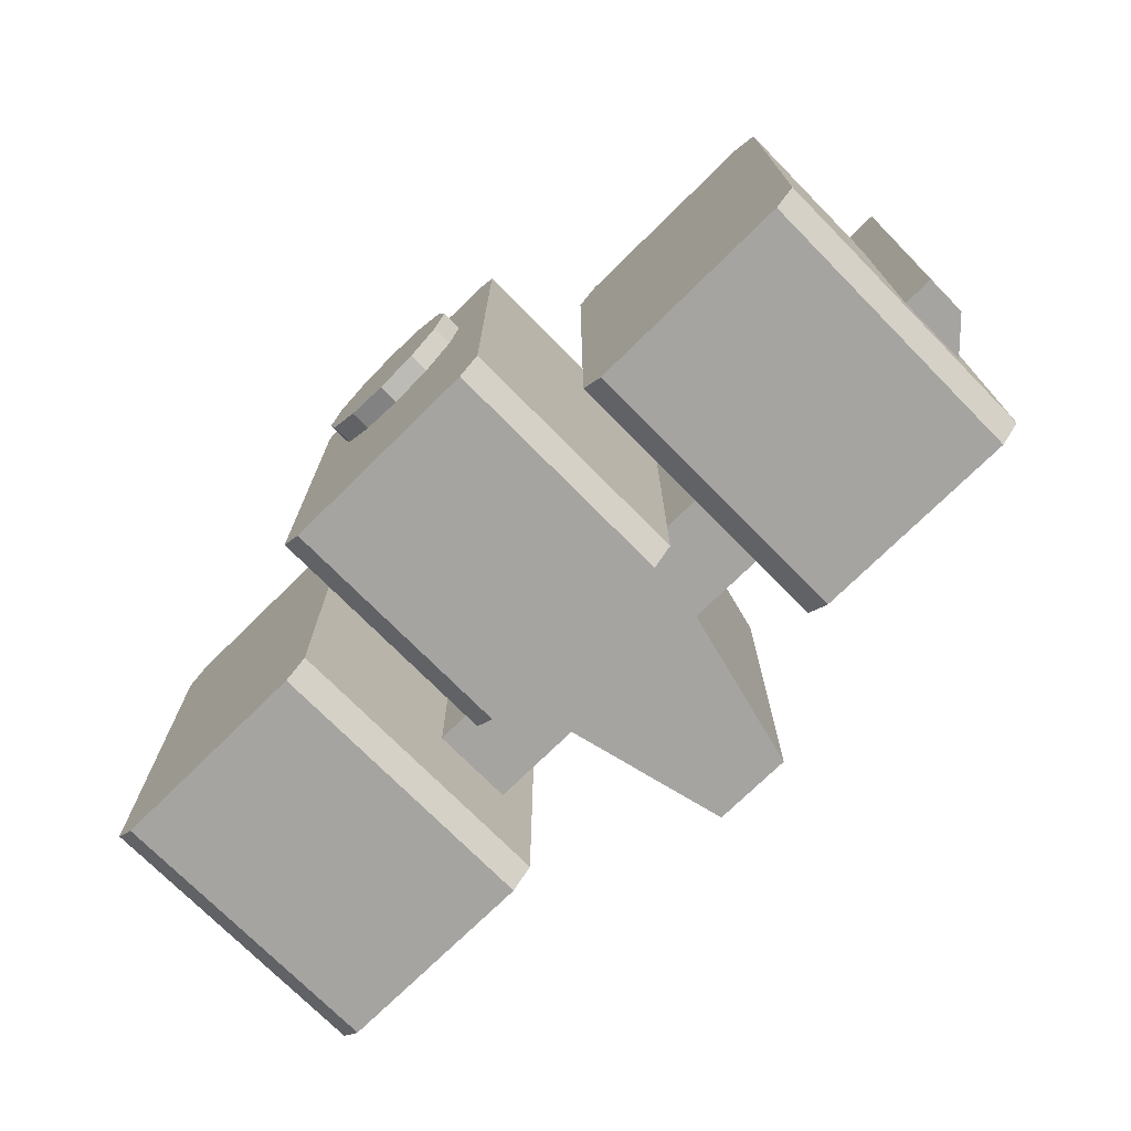
<metadata>
{"format":"obj","ext":"obj","renderer":"f3d","projection":"perspective","resolution":1024,"background":"white","views":[{"elev":-73.4,"azim":44.6,"up":"+Z"}]}
</metadata>
<code>
o unnamed_object1
v -10 8.5 -5.4
v -10 8.5 4.6
v 10 8.5 4.6
v 10 8.5 4.6
v 10 8.5 -5.4
v -10 8.5 -5.4
v -10 8.5 4.6
v -11 7.5 4.6
v 11 7.5 4.6
v 11 7.5 4.6
v 10 8.5 4.6
v -10 8.5 4.6
v 10 8.5 -5.4
v 11 7.5 -5.4
v -11 7.5 -5.4
v -11 7.5 -5.4
v -10 8.5 -5.4
v 10 8.5 -5.4
v -10 8.5 -5.4
v -11 7.5 -5.4
v -11 7.5 4.6
v -11 7.5 4.6
v -10 8.5 4.6
v -10 8.5 -5.4
v 10 8.5 4.6
v 11 7.5 4.6
v 11 7.5 -5.4
v 11 7.5 -5.4
v 10 8.5 -5.4
v 10 8.5 4.6
v -2 8.5 -5.4
v 2 8.5 -5.4
v 2 8.5 4.6
v 2 8.5 4.6
v -2 8.5 4.6
v -2 8.5 -5.4
v -1 12.5 -5.4
v -1 12.5 4.6
v 1 12.5 4.6
v 1 12.5 4.6
v 1 12.5 -5.4
v -1 12.5 -5.4
v -1 12.5 4.6
v -2 8.5 4.6
v 2 8.5 4.6
v 2 8.5 4.6
v 1 12.5 4.6
v -1 12.5 4.6
v 1 12.5 -5.4
v 2 8.5 -5.4
v -2 8.5 -5.4
v -2 8.5 -5.4
v -1 12.5 -5.4
v 1 12.5 -5.4
v -1 12.5 -5.4
v -2 8.5 -5.4
v -2 8.5 4.6
v -2 8.5 4.6
v -1 12.5 4.6
v -1 12.5 -5.4
v 1 12.5 4.6
v 2 8.5 4.6
v 2 8.5 -5.4
v 2 8.5 -5.4
v 1 12.5 -5.4
v 1 12.5 4.6
v -11 6.5 -5.4
v 11 6.5 -5.4
v 11 6.5 4.6
v 11 6.5 4.6
v -11 6.5 4.6
v -11 6.5 -5.4
v -11 7.5 4.6
v -11 6.5 4.6
v 11 6.5 4.6
v 11 6.5 4.6
v 11 7.5 4.6
v -11 7.5 4.6
v 11 7.5 -5.4
v 11 6.5 -5.4
v -11 6.5 -5.4
v -11 6.5 -5.4
v -11 7.5 -5.4
v 11 7.5 -5.4
v -11 7.5 -5.4
v -11 6.5 -5.4
v -11 6.5 4.6
v -11 6.5 4.6
v -11 7.5 4.6
v -11 7.5 -5.4
v 11 7.5 4.6
v 11 6.5 4.6
v 11 6.5 -5.4
v 11 6.5 -5.4
v 11 7.5 -5.4
v 11 7.5 4.6
v -4.25 9.45 2.05
v -4.25 9.45 -7.95
v -10.25 9.45 -7.95
v -10.25 9.45 -7.95
v -10.25 9.45 2.05
v -4.25 9.45 2.05
v -4.25 2.5 2.05
v -10.25 2.5 2.05
v -10.25 2.5 -7.95
v -10.25 2.5 -7.95
v -4.25 2.5 -7.95
v -4.25 2.5 2.05
v -10.25 2.5 2.05
v -10.25 9.45 2.05
v -10.25 9.45 -7.95
v -10.25 9.45 -7.95
v -10.25 2.5 -7.95
v -10.25 2.5 2.05
v -4.25 2.5 -7.95
v -4.25 9.45 -7.95
v -4.25 9.45 2.05
v -4.25 9.45 2.05
v -4.25 2.5 2.05
v -4.25 2.5 -7.95
v -4.75 9.45 2.55
v -4.25 9.45 2.05
v -10.25 9.45 2.05
v -10.25 9.45 2.05
v -9.75 9.45 2.55
v -4.75 9.45 2.55
v -4.75 2.5 2.55
v -9.75 2.5 2.55
v -10.25 2.5 2.05
v -10.25 2.5 2.05
v -4.25 2.5 2.05
v -4.75 2.5 2.55
v -9.75 2.5 2.55
v -9.75 9.45 2.55
v -10.25 9.45 2.05
v -10.25 9.45 2.05
v -10.25 2.5 2.05
v -9.75 2.5 2.55
v -4.25 2.5 2.05
v -4.25 9.45 2.05
v -4.75 9.45 2.55
v -4.75 9.45 2.55
v -4.75 2.5 2.55
v -4.25 2.5 2.05
v -4.75 9.45 2.55
v -9.75 9.45 2.55
v -9.75 2.5 2.55
v -9.75 2.5 2.55
v -4.75 2.5 2.55
v -4.75 9.45 2.55
v -4.25 9.45 -7.95
v -4.75 9.45 -8.45
v -9.75 9.45 -8.45
v -9.75 9.45 -8.45
v -10.25 9.45 -7.95
v -4.25 9.45 -7.95
v -4.25 2.5 -7.95
v -10.25 2.5 -7.95
v -9.75 2.5 -8.45
v -9.75 2.5 -8.45
v -4.75 2.5 -8.45
v -4.25 2.5 -7.95
v -10.25 2.5 -7.95
v -10.25 9.45 -7.95
v -9.75 9.45 -8.45
v -9.75 9.45 -8.45
v -9.75 2.5 -8.45
v -10.25 2.5 -7.95
v -4.75 2.5 -8.45
v -4.75 9.45 -8.45
v -4.25 9.45 -7.95
v -4.25 9.45 -7.95
v -4.25 2.5 -7.95
v -4.75 2.5 -8.45
v -9.75 2.5 -8.45
v -9.75 9.45 -8.45
v -4.75 9.45 -8.45
v -4.75 9.45 -8.45
v -4.75 2.5 -8.45
v -9.75 2.5 -8.45
v -7.25 9.45 -3
v -8.25 9.45 -2.732
v -8.25 9.95 -2.732
v -8.25 9.95 -2.732
v -7.25 9.95 -3
v -7.25 9.45 -3
v -7.25 9.45 -3
v -7.25 9.45 -1
v -8.25 9.45 -2.732
v -8.25 9.95 -2.732
v -7.25 9.95 -1
v -7.25 9.95 -3
v -8.25 9.45 -2.732
v -8.982 9.45 -2
v -8.982 9.95 -2
v -8.982 9.95 -2
v -8.25 9.95 -2.732
v -8.25 9.45 -2.732
v -8.25 9.45 -2.732
v -7.25 9.45 -1
v -8.982 9.45 -2
v -8.982 9.95 -2
v -7.25 9.95 -1
v -8.25 9.95 -2.732
v -8.982 9.45 -2
v -9.25 9.45 -1
v -9.25 9.95 -1
v -9.25 9.95 -1
v -8.982 9.95 -2
v -8.982 9.45 -2
v -8.982 9.45 -2
v -7.25 9.45 -1
v -9.25 9.45 -1
v -9.25 9.95 -1
v -7.25 9.95 -1
v -8.982 9.95 -2
v -9.25 9.45 -1
v -8.982 9.45 0
v -8.982 9.95 0
v -8.982 9.95 0
v -9.25 9.95 -1
v -9.25 9.45 -1
v -9.25 9.45 -1
v -7.25 9.45 -1
v -8.982 9.45 0
v -8.982 9.95 0
v -7.25 9.95 -1
v -9.25 9.95 -1
v -8.982 9.45 0
v -8.25 9.45 0.7321
v -8.25 9.95 0.7321
v -8.25 9.95 0.7321
v -8.982 9.95 0
v -8.982 9.45 0
v -8.982 9.45 0
v -7.25 9.45 -1
v -8.25 9.45 0.7321
v -8.25 9.95 0.7321
v -7.25 9.95 -1
v -8.982 9.95 0
v -8.25 9.45 0.7321
v -7.25 9.45 1
v -7.25 9.95 1
v -7.25 9.95 1
v -8.25 9.95 0.7321
v -8.25 9.45 0.7321
v -8.25 9.45 0.7321
v -7.25 9.45 -1
v -7.25 9.45 1
v -7.25 9.95 1
v -7.25 9.95 -1
v -8.25 9.95 0.7321
v -7.25 9.45 1
v -6.25 9.45 0.7321
v -6.25 9.95 0.7321
v -6.25 9.95 0.7321
v -7.25 9.95 1
v -7.25 9.45 1
v -7.25 9.45 1
v -7.25 9.45 -1
v -6.25 9.45 0.7321
v -6.25 9.95 0.7321
v -7.25 9.95 -1
v -7.25 9.95 1
v -6.25 9.45 0.7321
v -5.518 9.45 0
v -5.518 9.95 0
v -5.518 9.95 0
v -6.25 9.95 0.7321
v -6.25 9.45 0.7321
v -6.25 9.45 0.7321
v -7.25 9.45 -1
v -5.518 9.45 0
v -5.518 9.95 0
v -7.25 9.95 -1
v -6.25 9.95 0.7321
v -5.518 9.45 0
v -5.25 9.45 -1
v -5.25 9.95 -1
v -5.25 9.95 -1
v -5.518 9.95 0
v -5.518 9.45 0
v -5.518 9.45 0
v -7.25 9.45 -1
v -5.25 9.45 -1
v -5.25 9.95 -1
v -7.25 9.95 -1
v -5.518 9.95 0
v -5.25 9.45 -1
v -5.518 9.45 -2
v -5.518 9.95 -2
v -5.518 9.95 -2
v -5.25 9.95 -1
v -5.25 9.45 -1
v -5.25 9.45 -1
v -7.25 9.45 -1
v -5.518 9.45 -2
v -5.518 9.95 -2
v -7.25 9.95 -1
v -5.25 9.95 -1
v -5.518 9.45 -2
v -6.25 9.45 -2.732
v -6.25 9.95 -2.732
v -6.25 9.95 -2.732
v -5.518 9.95 -2
v -5.518 9.45 -2
v -5.518 9.45 -2
v -7.25 9.45 -1
v -6.25 9.45 -2.732
v -6.25 9.95 -2.732
v -7.25 9.95 -1
v -5.518 9.95 -2
v -6.25 9.45 -2.732
v -7.25 9.45 -3
v -7.25 9.95 -3
v -7.25 9.95 -3
v -6.25 9.95 -2.732
v -6.25 9.45 -2.732
v -6.25 9.45 -2.732
v -7.25 9.45 -1
v -7.25 9.45 -3
v -7.25 9.95 -3
v -7.25 9.95 -1
v -6.25 9.95 -2.732
v -3 0.55 3.05
v -3 0.55 -6.95
v 3 0.55 -6.95
v 3 0.55 -6.95
v 3 0.55 3.05
v -3 0.55 3.05
v -3 6.5 3.05
v 3 6.5 3.05
v 3 6.5 -6.95
v 3 6.5 -6.95
v -3 6.5 -6.95
v -3 6.5 3.05
v 3 6.5 3.05
v 3 0.55 3.05
v 3 0.55 -6.95
v 3 0.55 -6.95
v 3 6.5 -6.95
v 3 6.5 3.05
v -3 6.5 -6.95
v -3 0.55 -6.95
v -3 0.55 3.05
v -3 0.55 3.05
v -3 6.5 3.05
v -3 6.5 -6.95
v -2.5 0.55 3.55
v -3 0.55 3.05
v 3 0.55 3.05
v 3 0.55 3.05
v 2.5 0.55 3.55
v -2.5 0.55 3.55
v -2.5 6.5 3.55
v 2.5 6.5 3.55
v 3 6.5 3.05
v 3 6.5 3.05
v -3 6.5 3.05
v -2.5 6.5 3.55
v 2.5 6.5 3.55
v 2.5 0.55 3.55
v 3 0.55 3.05
v 3 0.55 3.05
v 3 6.5 3.05
v 2.5 6.5 3.55
v -3 6.5 3.05
v -3 0.55 3.05
v -2.5 0.55 3.55
v -2.5 0.55 3.55
v -2.5 6.5 3.55
v -3 6.5 3.05
v -2.5 0.55 3.55
v 2.5 0.55 3.55
v 2.5 6.5 3.55
v 2.5 6.5 3.55
v -2.5 6.5 3.55
v -2.5 0.55 3.55
v -3 0.55 -6.95
v -2.5 0.55 -7.45
v 2.5 0.55 -7.45
v 2.5 0.55 -7.45
v 3 0.55 -6.95
v -3 0.55 -6.95
v -3 6.5 -6.95
v 3 6.5 -6.95
v 2.5 6.5 -7.45
v 2.5 6.5 -7.45
v -2.5 6.5 -7.45
v -3 6.5 -6.95
v 3 6.5 -6.95
v 3 0.55 -6.95
v 2.5 0.55 -7.45
v 2.5 0.55 -7.45
v 2.5 6.5 -7.45
v 3 6.5 -6.95
v -2.5 6.5 -7.45
v -2.5 0.55 -7.45
v -3 0.55 -6.95
v -3 0.55 -6.95
v -3 6.5 -6.95
v -2.5 6.5 -7.45
v 2.5 6.5 -7.45
v 2.5 0.55 -7.45
v -2.5 0.55 -7.45
v -2.5 0.55 -7.45
v -2.5 6.5 -7.45
v 2.5 6.5 -7.45
v 0 0.55 -2
v 1 0.55 -1.732
v 1 0.05 -1.732
v 1 0.05 -1.732
v 0 0.05 -2
v 0 0.55 -2
v 0 0.55 -2
v 0 0.55 0
v 1 0.55 -1.732
v 1 0.05 -1.732
v 0 0.05 0
v 0 0.05 -2
v 1 0.55 -1.732
v 1.732 0.55 -1
v 1.732 0.05 -1
v 1.732 0.05 -1
v 1 0.05 -1.732
v 1 0.55 -1.732
v 1 0.55 -1.732
v 0 0.55 0
v 1.732 0.55 -1
v 1.732 0.05 -1
v 0 0.05 0
v 1 0.05 -1.732
v 1.732 0.55 -1
v 2 0.55 0
v 2 0.05 0
v 2 0.05 0
v 1.732 0.05 -1
v 1.732 0.55 -1
v 1.732 0.55 -1
v 0 0.55 0
v 2 0.55 0
v 2 0.05 0
v 0 0.05 0
v 1.732 0.05 -1
v 2 0.55 0
v 1.732 0.55 1
v 1.732 0.05 1
v 1.732 0.05 1
v 2 0.05 0
v 2 0.55 0
v 2 0.55 0
v 0 0.55 0
v 1.732 0.55 1
v 1.732 0.05 1
v 0 0.05 0
v 2 0.05 0
v 1.732 0.55 1
v 1 0.55 1.732
v 1 0.05 1.732
v 1 0.05 1.732
v 1.732 0.05 1
v 1.732 0.55 1
v 1.732 0.55 1
v 0 0.55 0
v 1 0.55 1.732
v 1 0.05 1.732
v 0 0.05 0
v 1.732 0.05 1
v 1 0.55 1.732
v 0 0.55 2
v 0 0.05 2
v 0 0.05 2
v 1 0.05 1.732
v 1 0.55 1.732
v 1 0.55 1.732
v 0 0.55 0
v 0 0.55 2
v 0 0.05 2
v 0 0.05 0
v 1 0.05 1.732
v 0 0.55 2
v -1 0.55 1.732
v -1 0.05 1.732
v -1 0.05 1.732
v 0 0.05 2
v 0 0.55 2
v 0 0.55 2
v 0 0.55 0
v -1 0.55 1.732
v -1 0.05 1.732
v 0 0.05 0
v 0 0.05 2
v -1 0.55 1.732
v -1.732 0.55 1
v -1.732 0.05 1
v -1.732 0.05 1
v -1 0.05 1.732
v -1 0.55 1.732
v -1 0.55 1.732
v 0 0.55 0
v -1.732 0.55 1
v -1.732 0.05 1
v 0 0.05 0
v -1 0.05 1.732
v -1.732 0.55 1
v -2 0.55 0
v -2 0.05 0
v -2 0.05 0
v -1.732 0.05 1
v -1.732 0.55 1
v -1.732 0.55 1
v 0 0.55 0
v -2 0.55 0
v -2 0.05 0
v 0 0.05 0
v -1.732 0.05 1
v -2 0.55 0
v -1.732 0.55 -1
v -1.732 0.05 -1
v -1.732 0.05 -1
v -2 0.05 0
v -2 0.55 0
v -2 0.55 0
v 0 0.55 0
v -1.732 0.55 -1
v -1.732 0.05 -1
v 0 0.05 0
v -2 0.05 0
v -1.732 0.55 -1
v -1 0.55 -1.732
v -1 0.05 -1.732
v -1 0.05 -1.732
v -1.732 0.05 -1
v -1.732 0.55 -1
v -1.732 0.55 -1
v 0 0.55 0
v -1 0.55 -1.732
v -1 0.05 -1.732
v 0 0.05 0
v -1.732 0.05 -1
v -1 0.55 -1.732
v 0 0.55 -2
v 0 0.05 -2
v 0 0.05 -2
v -1 0.05 -1.732
v -1 0.55 -1.732
v -1 0.55 -1.732
v 0 0.55 0
v 0 0.55 -2
v 0 0.05 -2
v 0 0.05 0
v -1 0.05 -1.732
v 10.25 9.45 2.05
v 10.25 9.45 -7.95
v 4.25 9.45 -7.95
v 4.25 9.45 -7.95
v 4.25 9.45 2.05
v 10.25 9.45 2.05
v 10.25 2.5 2.05
v 4.25 2.5 2.05
v 4.25 2.5 -7.95
v 4.25 2.5 -7.95
v 10.25 2.5 -7.95
v 10.25 2.5 2.05
v 4.25 2.5 2.05
v 4.25 9.45 2.05
v 4.25 9.45 -7.95
v 4.25 9.45 -7.95
v 4.25 2.5 -7.95
v 4.25 2.5 2.05
v 10.25 2.5 -7.95
v 10.25 9.45 -7.95
v 10.25 9.45 2.05
v 10.25 9.45 2.05
v 10.25 2.5 2.05
v 10.25 2.5 -7.95
v 9.75 9.45 2.55
v 10.25 9.45 2.05
v 4.25 9.45 2.05
v 4.25 9.45 2.05
v 4.75 9.45 2.55
v 9.75 9.45 2.55
v 9.75 2.5 2.55
v 4.75 2.5 2.55
v 4.25 2.5 2.05
v 4.25 2.5 2.05
v 10.25 2.5 2.05
v 9.75 2.5 2.55
v 4.75 2.5 2.55
v 4.75 9.45 2.55
v 4.25 9.45 2.05
v 4.25 9.45 2.05
v 4.25 2.5 2.05
v 4.75 2.5 2.55
v 10.25 2.5 2.05
v 10.25 9.45 2.05
v 9.75 9.45 2.55
v 9.75 9.45 2.55
v 9.75 2.5 2.55
v 10.25 2.5 2.05
v 9.75 9.45 2.55
v 4.75 9.45 2.55
v 4.75 2.5 2.55
v 4.75 2.5 2.55
v 9.75 2.5 2.55
v 9.75 9.45 2.55
v 10.25 9.45 -7.95
v 9.75 9.45 -8.45
v 4.75 9.45 -8.45
v 4.75 9.45 -8.45
v 4.25 9.45 -7.95
v 10.25 9.45 -7.95
v 10.25 2.5 -7.95
v 4.25 2.5 -7.95
v 4.75 2.5 -8.45
v 4.75 2.5 -8.45
v 9.75 2.5 -8.45
v 10.25 2.5 -7.95
v 4.25 2.5 -7.95
v 4.25 9.45 -7.95
v 4.75 9.45 -8.45
v 4.75 9.45 -8.45
v 4.75 2.5 -8.45
v 4.25 2.5 -7.95
v 9.75 2.5 -8.45
v 9.75 9.45 -8.45
v 10.25 9.45 -7.95
v 10.25 9.45 -7.95
v 10.25 2.5 -7.95
v 9.75 2.5 -8.45
v 4.75 2.5 -8.45
v 4.75 9.45 -8.45
v 9.75 9.45 -8.45
v 9.75 9.45 -8.45
v 9.75 2.5 -8.45
v 4.75 2.5 -8.45
v 7.25 9.45 -3
v 6.25 9.45 -2.732
v 6.25 9.95 -2.732
v 6.25 9.95 -2.732
v 7.25 9.95 -3
v 7.25 9.45 -3
v 7.25 9.45 -3
v 7.25 9.45 -1
v 6.25 9.45 -2.732
v 6.25 9.95 -2.732
v 7.25 9.95 -1
v 7.25 9.95 -3
v 6.25 9.45 -2.732
v 5.518 9.45 -2
v 5.518 9.95 -2
v 5.518 9.95 -2
v 6.25 9.95 -2.732
v 6.25 9.45 -2.732
v 6.25 9.45 -2.732
v 7.25 9.45 -1
v 5.518 9.45 -2
v 5.518 9.95 -2
v 7.25 9.95 -1
v 6.25 9.95 -2.732
v 5.518 9.45 -2
v 5.25 9.45 -1
v 5.25 9.95 -1
v 5.25 9.95 -1
v 5.518 9.95 -2
v 5.518 9.45 -2
v 5.518 9.45 -2
v 7.25 9.45 -1
v 5.25 9.45 -1
v 5.25 9.95 -1
v 7.25 9.95 -1
v 5.518 9.95 -2
v 5.25 9.45 -1
v 5.518 9.45 0
v 5.518 9.95 0
v 5.518 9.95 0
v 5.25 9.95 -1
v 5.25 9.45 -1
v 5.25 9.45 -1
v 7.25 9.45 -1
v 5.518 9.45 0
v 5.518 9.95 0
v 7.25 9.95 -1
v 5.25 9.95 -1
v 5.518 9.45 0
v 6.25 9.45 0.7321
v 6.25 9.95 0.7321
v 6.25 9.95 0.7321
v 5.518 9.95 0
v 5.518 9.45 0
v 5.518 9.45 0
v 7.25 9.45 -1
v 6.25 9.45 0.7321
v 6.25 9.95 0.7321
v 7.25 9.95 -1
v 5.518 9.95 0
v 6.25 9.45 0.7321
v 7.25 9.45 1
v 7.25 9.95 1
v 7.25 9.95 1
v 6.25 9.95 0.7321
v 6.25 9.45 0.7321
v 6.25 9.45 0.7321
v 7.25 9.45 -1
v 7.25 9.45 1
v 7.25 9.95 1
v 7.25 9.95 -1
v 6.25 9.95 0.7321
v 7.25 9.45 1
v 8.25 9.45 0.7321
v 8.25 9.95 0.7321
v 8.25 9.95 0.7321
v 7.25 9.95 1
v 7.25 9.45 1
v 7.25 9.45 1
v 7.25 9.45 -1
v 8.25 9.45 0.7321
v 8.25 9.95 0.7321
v 7.25 9.95 -1
v 7.25 9.95 1
v 8.25 9.45 0.7321
v 8.982 9.45 0
v 8.982 9.95 0
v 8.982 9.95 0
v 8.25 9.95 0.7321
v 8.25 9.45 0.7321
v 8.25 9.45 0.7321
v 7.25 9.45 -1
v 8.982 9.45 0
v 8.982 9.95 0
v 7.25 9.95 -1
v 8.25 9.95 0.7321
v 8.982 9.45 0
v 9.25 9.45 -1
v 9.25 9.95 -1
v 9.25 9.95 -1
v 8.982 9.95 0
v 8.982 9.45 0
v 8.982 9.45 0
v 7.25 9.45 -1
v 9.25 9.45 -1
v 9.25 9.95 -1
v 7.25 9.95 -1
v 8.982 9.95 0
v 9.25 9.45 -1
v 8.982 9.45 -2
v 8.982 9.95 -2
v 8.982 9.95 -2
v 9.25 9.95 -1
v 9.25 9.45 -1
v 9.25 9.45 -1
v 7.25 9.45 -1
v 8.982 9.45 -2
v 8.982 9.95 -2
v 7.25 9.95 -1
v 9.25 9.95 -1
v 8.982 9.45 -2
v 8.25 9.45 -2.732
v 8.25 9.95 -2.732
v 8.25 9.95 -2.732
v 8.982 9.95 -2
v 8.982 9.45 -2
v 8.982 9.45 -2
v 7.25 9.45 -1
v 8.25 9.45 -2.732
v 8.25 9.95 -2.732
v 7.25 9.95 -1
v 8.982 9.95 -2
v 8.25 9.45 -2.732
v 7.25 9.45 -3
v 7.25 9.95 -3
v 7.25 9.95 -3
v 8.25 9.95 -2.732
v 8.25 9.45 -2.732
v 8.25 9.45 -2.732
v 7.25 9.45 -1
v 7.25 9.45 -3
v 7.25 9.95 -3
v 7.25 9.95 -1
v 8.25 9.95 -2.732
g unnamed_object1_default
f 2 3 1
f 5 6 4
f 8 9 7
f 11 12 10
f 14 15 13
f 17 18 16
f 20 21 19
f 23 24 22
f 26 27 25
f 29 30 28
f 32 33 31
f 35 36 34
f 38 39 37
f 41 42 40
f 44 45 43
f 47 48 46
f 50 51 49
f 53 54 52
f 56 57 55
f 59 60 58
f 62 63 61
f 65 66 64
f 68 69 67
f 71 72 70
f 74 75 73
f 77 78 76
f 80 81 79
f 83 84 82
f 86 87 85
f 89 90 88
f 92 93 91
f 95 96 94
f 98 99 97
f 101 102 100
f 104 105 103
f 107 108 106
f 110 111 109
f 113 114 112
f 116 117 115
f 119 120 118
f 122 123 121
f 125 126 124
f 128 129 127
f 131 132 130
f 134 135 133
f 137 138 136
f 140 141 139
f 143 144 142
f 146 147 145
f 149 150 148
f 152 153 151
f 155 156 154
f 158 159 157
f 161 162 160
f 164 165 163
f 167 168 166
f 170 171 169
f 173 174 172
f 176 177 175
f 179 180 178
f 182 183 181
f 185 186 184
f 188 189 187
f 191 192 190
f 194 195 193
f 197 198 196
f 200 201 199
f 203 204 202
f 206 207 205
f 209 210 208
f 212 213 211
f 215 216 214
f 218 219 217
f 221 222 220
f 224 225 223
f 227 228 226
f 230 231 229
f 233 234 232
f 236 237 235
f 239 240 238
f 242 243 241
f 245 246 244
f 248 249 247
f 251 252 250
f 254 255 253
f 257 258 256
f 260 261 259
f 263 264 262
f 266 267 265
f 269 270 268
f 272 273 271
f 275 276 274
f 278 279 277
f 281 282 280
f 284 285 283
f 287 288 286
f 290 291 289
f 293 294 292
f 296 297 295
f 299 300 298
f 302 303 301
f 305 306 304
f 308 309 307
f 311 312 310
f 314 315 313
f 317 318 316
f 320 321 319
f 323 324 322
f 326 327 325
f 329 330 328
f 332 333 331
f 335 336 334
f 338 339 337
f 341 342 340
f 344 345 343
f 347 348 346
f 350 351 349
f 353 354 352
f 356 357 355
f 359 360 358
f 362 363 361
f 365 366 364
f 368 369 367
f 371 372 370
f 374 375 373
f 377 378 376
f 380 381 379
f 383 384 382
f 386 387 385
f 389 390 388
f 392 393 391
f 395 396 394
f 398 399 397
f 401 402 400
f 404 405 403
f 407 408 406
f 410 411 409
f 413 414 412
f 416 417 415
f 419 420 418
f 422 423 421
f 425 426 424
f 428 429 427
f 431 432 430
f 434 435 433
f 437 438 436
f 440 441 439
f 443 444 442
f 446 447 445
f 449 450 448
f 452 453 451
f 455 456 454
f 458 459 457
f 461 462 460
f 464 465 463
f 467 468 466
f 470 471 469
f 473 474 472
f 476 477 475
f 479 480 478
f 482 483 481
f 485 486 484
f 488 489 487
f 491 492 490
f 494 495 493
f 497 498 496
f 500 501 499
f 503 504 502
f 506 507 505
f 509 510 508
f 512 513 511
f 515 516 514
f 518 519 517
f 521 522 520
f 524 525 523
f 527 528 526
f 530 531 529
f 533 534 532
f 536 537 535
f 539 540 538
f 542 543 541
f 545 546 544
f 548 549 547
f 551 552 550
f 554 555 553
f 557 558 556
f 560 561 559
f 563 564 562
f 566 567 565
f 569 570 568
f 572 573 571
f 575 576 574
f 578 579 577
f 581 582 580
f 584 585 583
f 587 588 586
f 590 591 589
f 593 594 592
f 596 597 595
f 599 600 598
f 602 603 601
f 605 606 604
f 608 609 607
f 611 612 610
f 614 615 613
f 617 618 616
f 620 621 619
f 623 624 622
f 626 627 625
f 629 630 628
f 632 633 631
f 635 636 634
f 638 639 637
f 641 642 640
f 644 645 643
f 647 648 646
f 650 651 649
f 653 654 652
f 656 657 655
f 659 660 658
f 662 663 661
f 665 666 664
f 668 669 667
f 671 672 670
f 674 675 673
f 677 678 676
f 680 681 679
f 683 684 682
f 686 687 685
f 689 690 688
f 692 693 691
f 695 696 694
f 698 699 697
f 701 702 700
f 704 705 703
f 707 708 706
f 710 711 709
f 713 714 712
f 716 717 715
f 719 720 718
f 722 723 721
f 725 726 724
f 728 729 727
f 731 732 730
f 734 735 733
f 737 738 736
f 740 741 739
f 743 744 742
f 746 747 745
f 749 750 748
f 752 753 751
f 755 756 754
f 758 759 757
f 761 762 760
f 764 765 763
f 767 768 766
f 770 771 769
f 773 774 772
f 776 777 775
f 779 780 778

</code>
